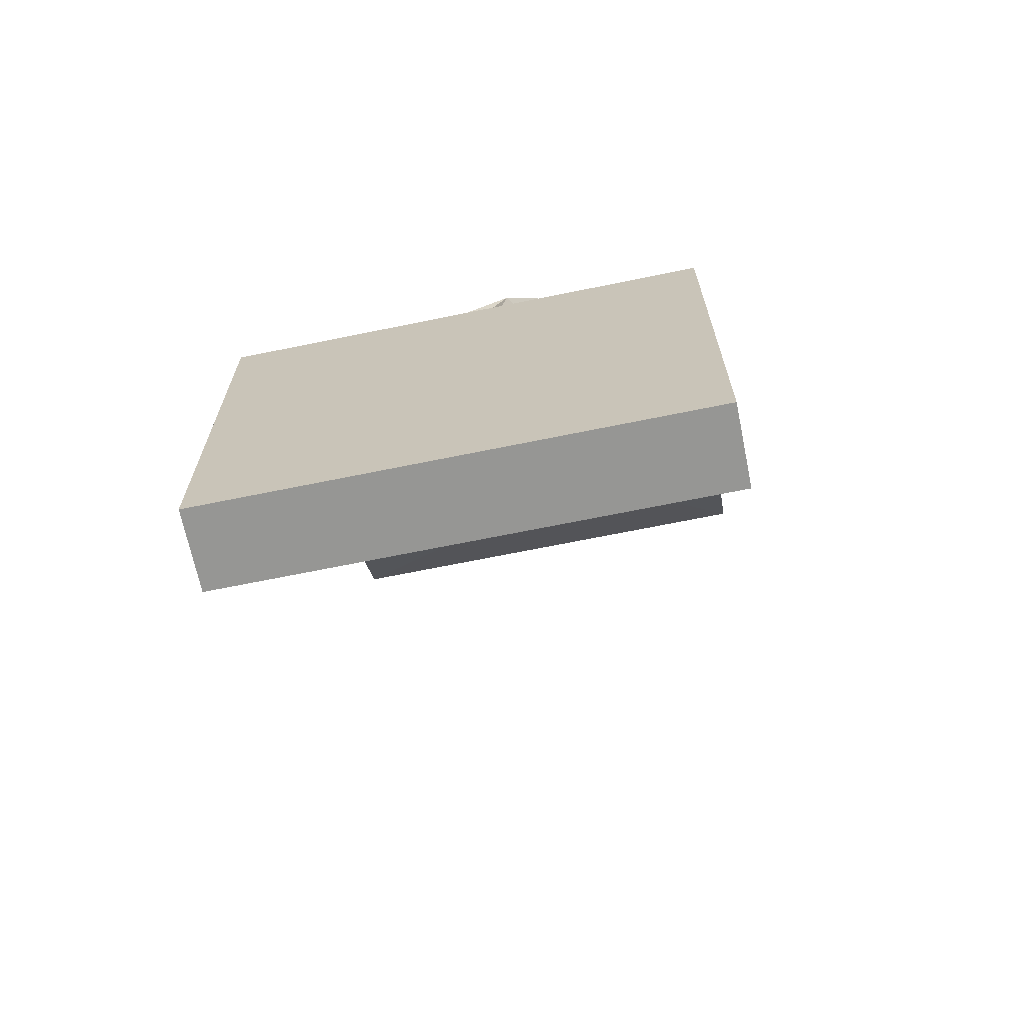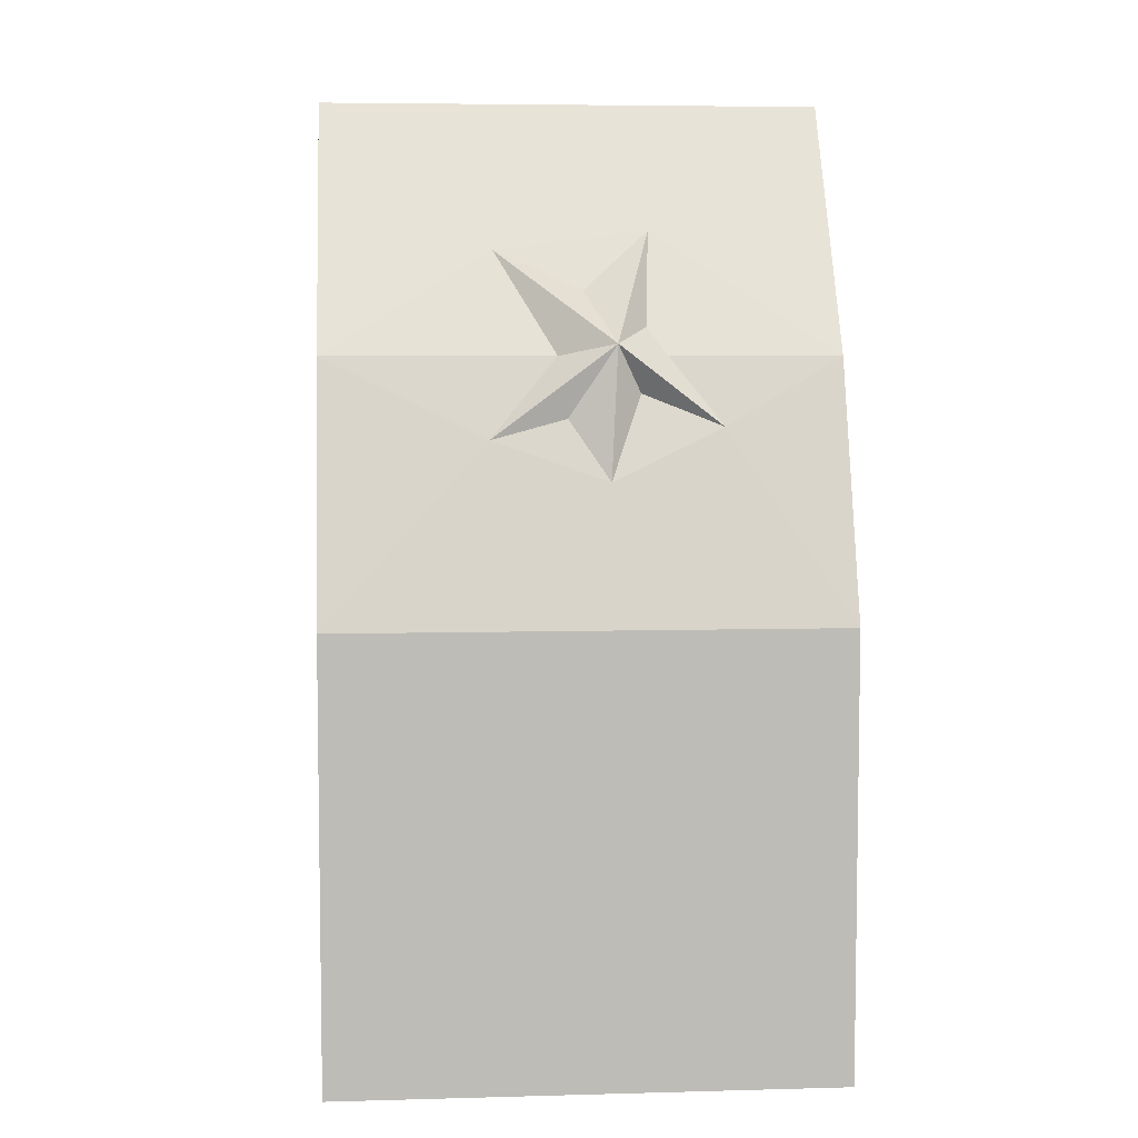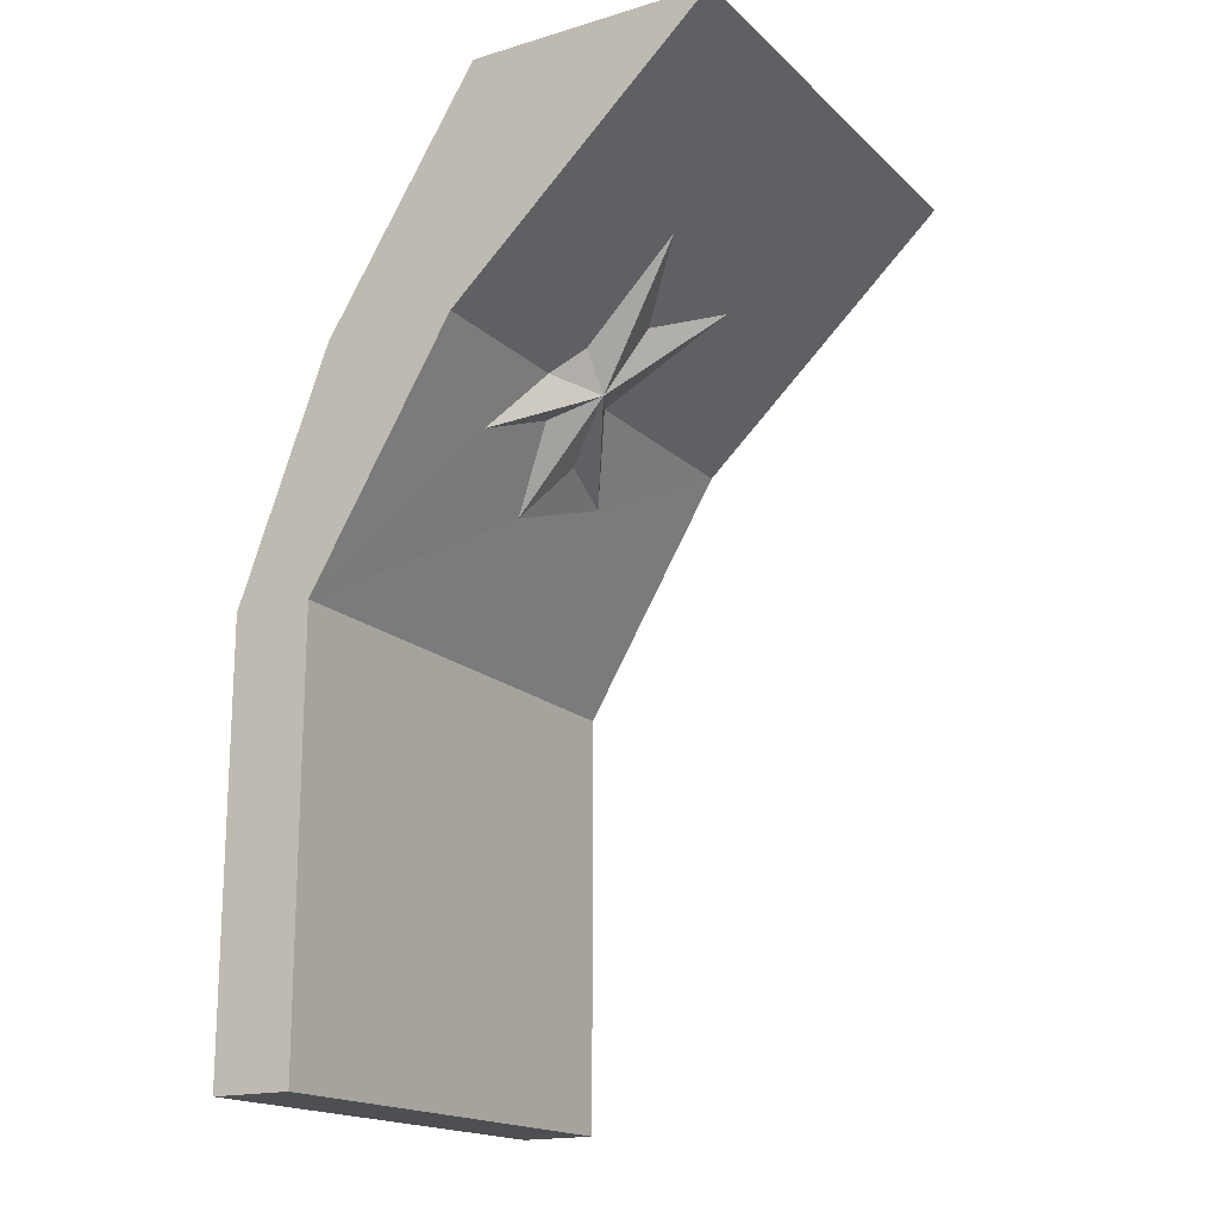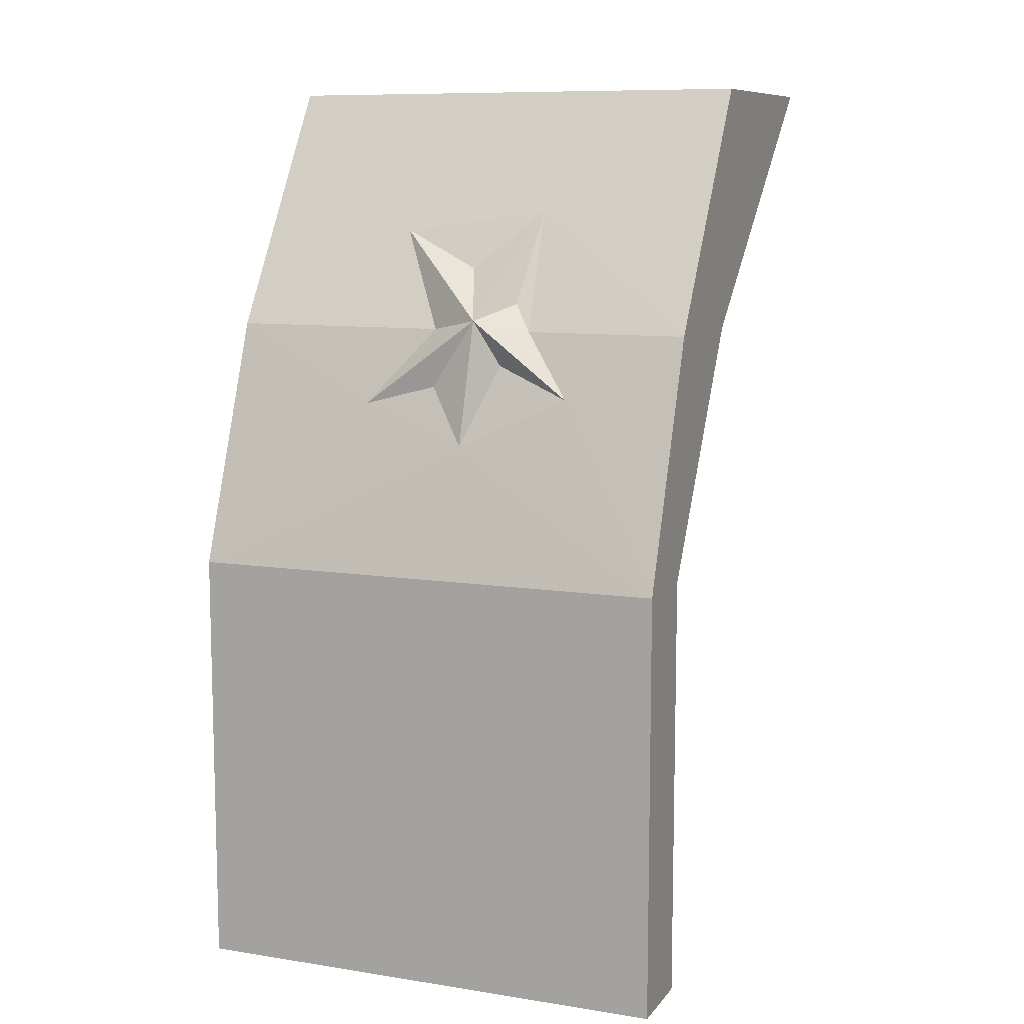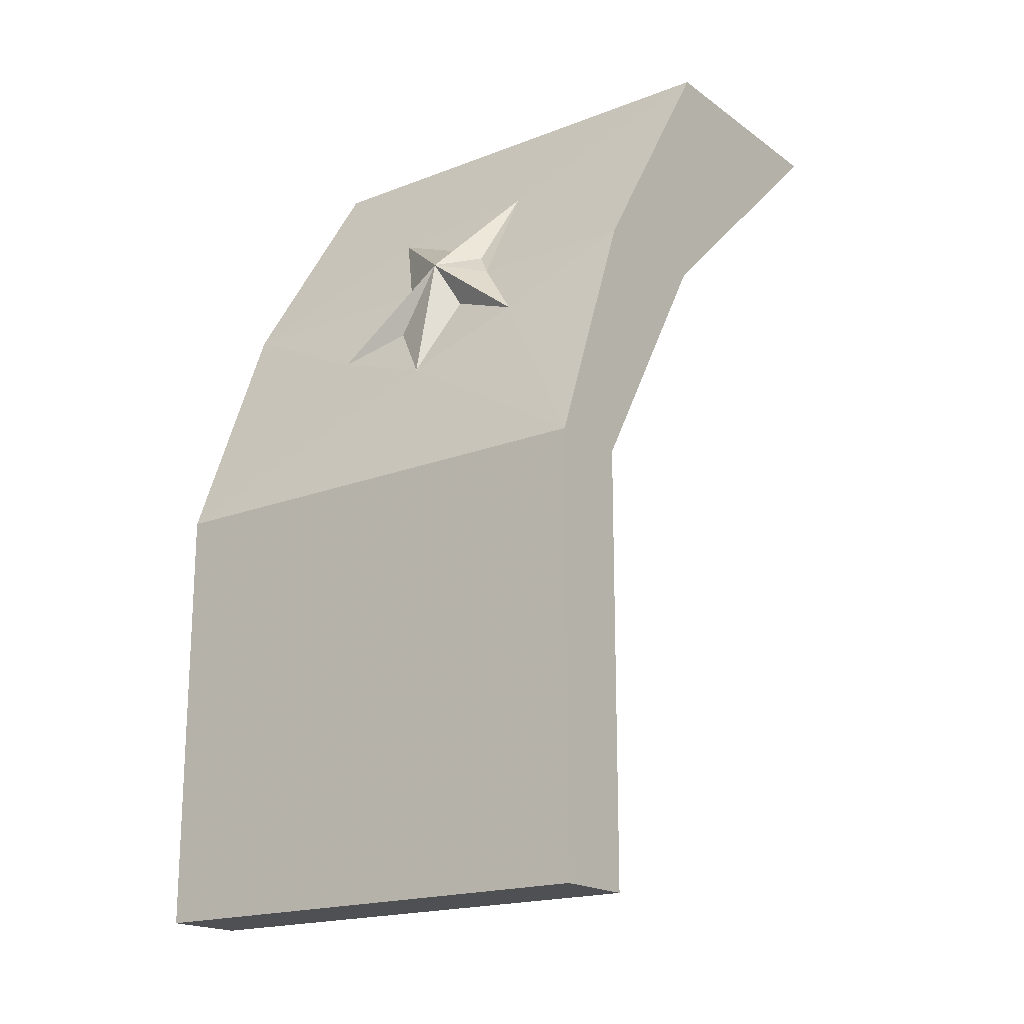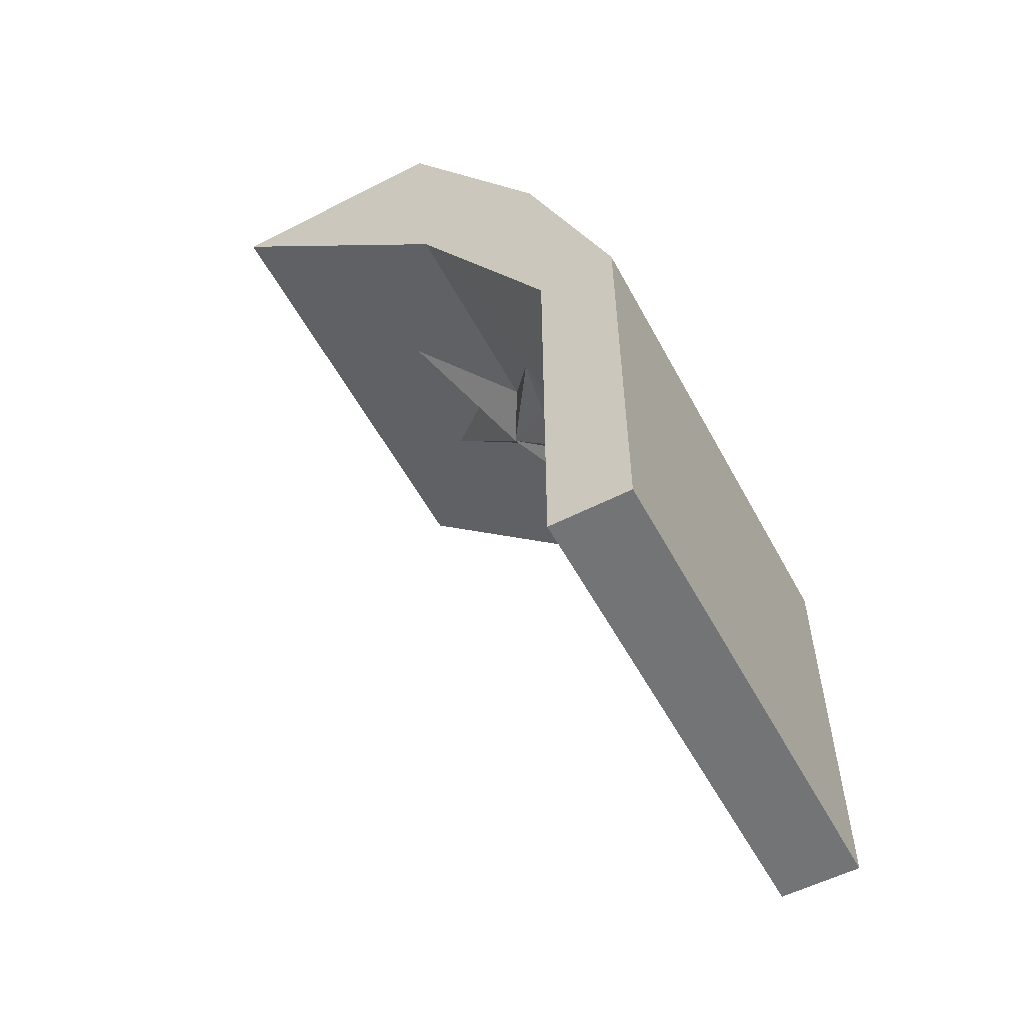
<metadata>
{"format":"obj","ext":"obj","renderer":"f3d","projection":"perspective","resolution":1024,"background":"white","views":[{"elev":-67.7,"azim":-78.4,"up":"+Y"},{"elev":5.9,"azim":-94.7,"up":"+Y"},{"elev":-17.5,"azim":30.5,"up":"+Y"},{"elev":9.6,"azim":-67.9,"up":"+Y"},{"elev":-18.5,"azim":-53.3,"up":"+Y"},{"elev":-56.1,"azim":-151.9,"up":"+Y"}]}
</metadata>
<code>
v -0.5 -1.875 -0.5
v -0.3359 -1.875 -0.5
v -0.3359 -1.875 0.5
v -0.5 -1.875 0.5
v -0.5 -1 0.5
v -0.5 -1 -0.5
v -0.3359 -1 -0.5
v -0.3359 -1 0.5
v -0.03906 -0.5 0.5
v -0.3125 -0.5 0.5
v -0.3672 -0.6328 0.2656
v -0.4062 -0.7344 0.04688
v -0.375 -0.6562 -0.1797
v -0.3125 -0.5 -0.5
v -0.03906 -0.5 -0.5
v -0.1328 -0.6562 -0.1797
v -0.1797 -0.7344 0.04688
v -0.1172 -0.6328 0.2656
v -0.03906 -0.5 0.1641
v 0.02344 -0.4453 0.125
v 0.2266 -0.2578 0.1406
v 0.5 0 0.5
v 0 0 0.5
v -0.1641 -0.2578 0.1406
v -0.3125 -0.5 0.1641
v -0.3672 -0.4766 0.0625
v -0.3359 -0.5703 0.1094
v -0.3594 -0.6172 -0.03125
v -0.3125 -0.5 -0.04688
v -0.1875 -0.2969 -0.1641
v 0 0 -0.5
v 0.5 0 -0.5
v 0.1797 -0.2969 -0.1641
v -0.03906 -0.5 -0.04688
v 0.02344 -0.5234 0.0625
v -0.1016 -0.6172 -0.03125
v -0.07812 -0.5703 0.1094
v 0.09375 -0.375 0.007812
v -0.2344 -0.375 0.007812
v -0.2812 -0.4453 0.125
f 1 2 3
f 1 3 4
f 1 6 2
f 2 6 7
f 3 8 4
f 4 8 5
f 5 8 9
f 5 9 10
f 6 14 7
f 7 14 15
f 9 22 10
f 10 22 23
f 14 31 15
f 15 31 32
f 1 4 5
f 1 5 6
f 2 7 3
f 3 7 8
f 5 10 11
f 5 11 12
f 5 12 6
f 6 12 13
f 6 13 14
f 7 15 16
f 7 16 17
f 7 17 8
f 8 17 18
f 8 18 9
f 9 18 19
f 9 19 20
f 9 20 21
f 9 21 22
f 10 23 24
f 10 24 25
f 10 25 11
f 11 27 12
f 12 28 13
f 13 29 14
f 14 29 30
f 14 30 31
f 15 32 33
f 15 33 34
f 15 34 16
f 16 36 17
f 17 37 18
f 21 38 33
f 21 33 32
f 21 32 22
f 39 24 30
f 24 40 25
f 30 24 23
f 30 23 31
f 11 25 26
f 11 26 27
f 12 27 26
f 12 26 28
f 13 28 26
f 13 26 29
f 16 34 35
f 16 35 36
f 17 36 35
f 17 35 37
f 18 37 35
f 18 35 19
f 19 35 20
f 20 35 21
f 21 35 38
f 39 30 26
f 39 26 24
f 24 26 40
f 25 40 26
f 26 30 29
f 34 33 35
f 35 33 38

</code>
